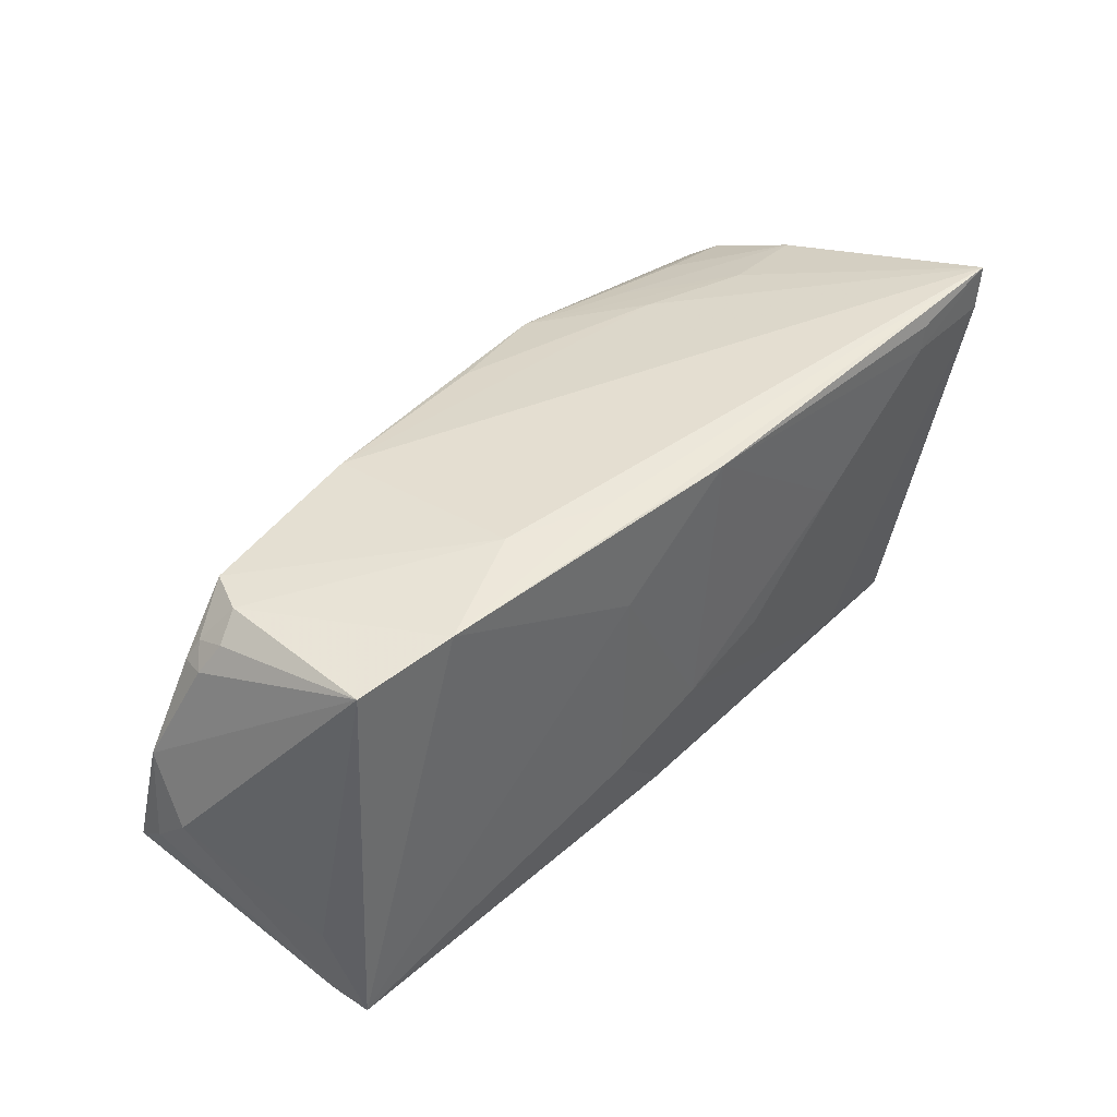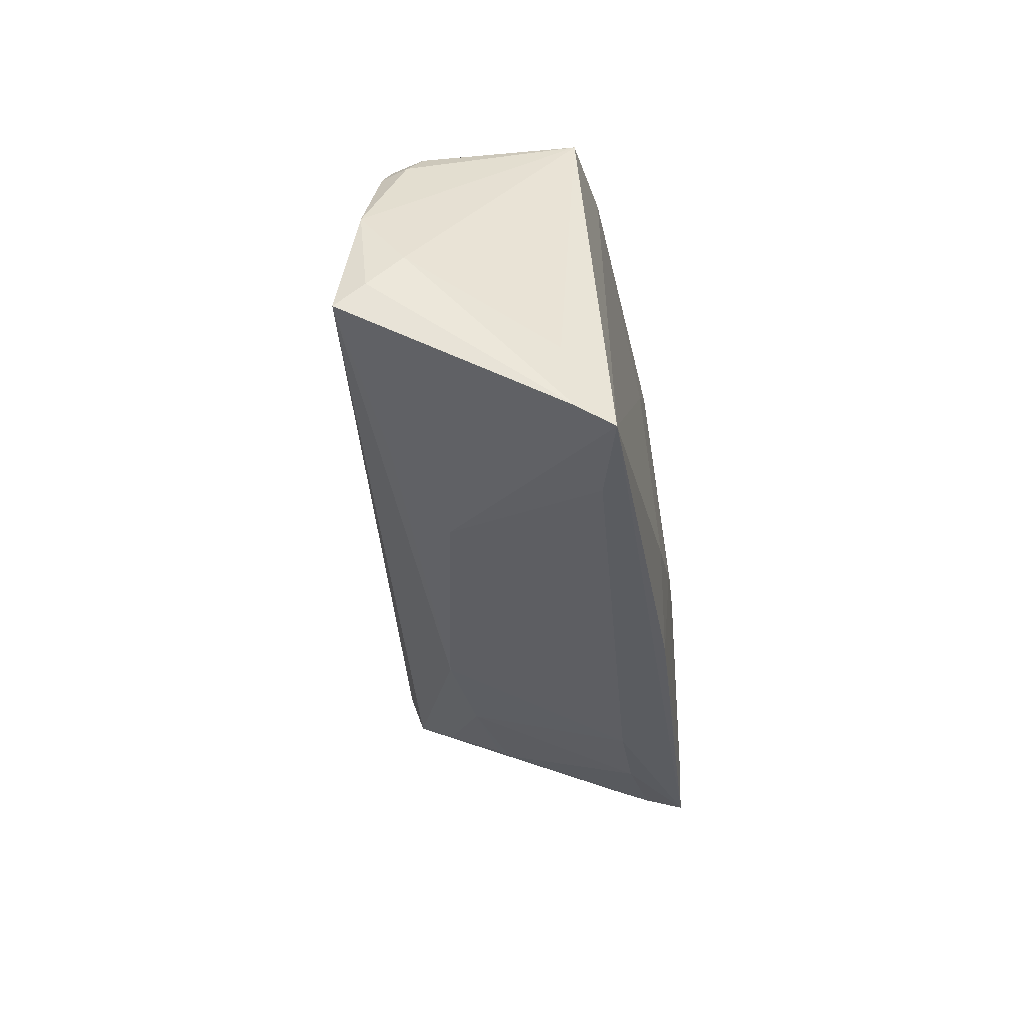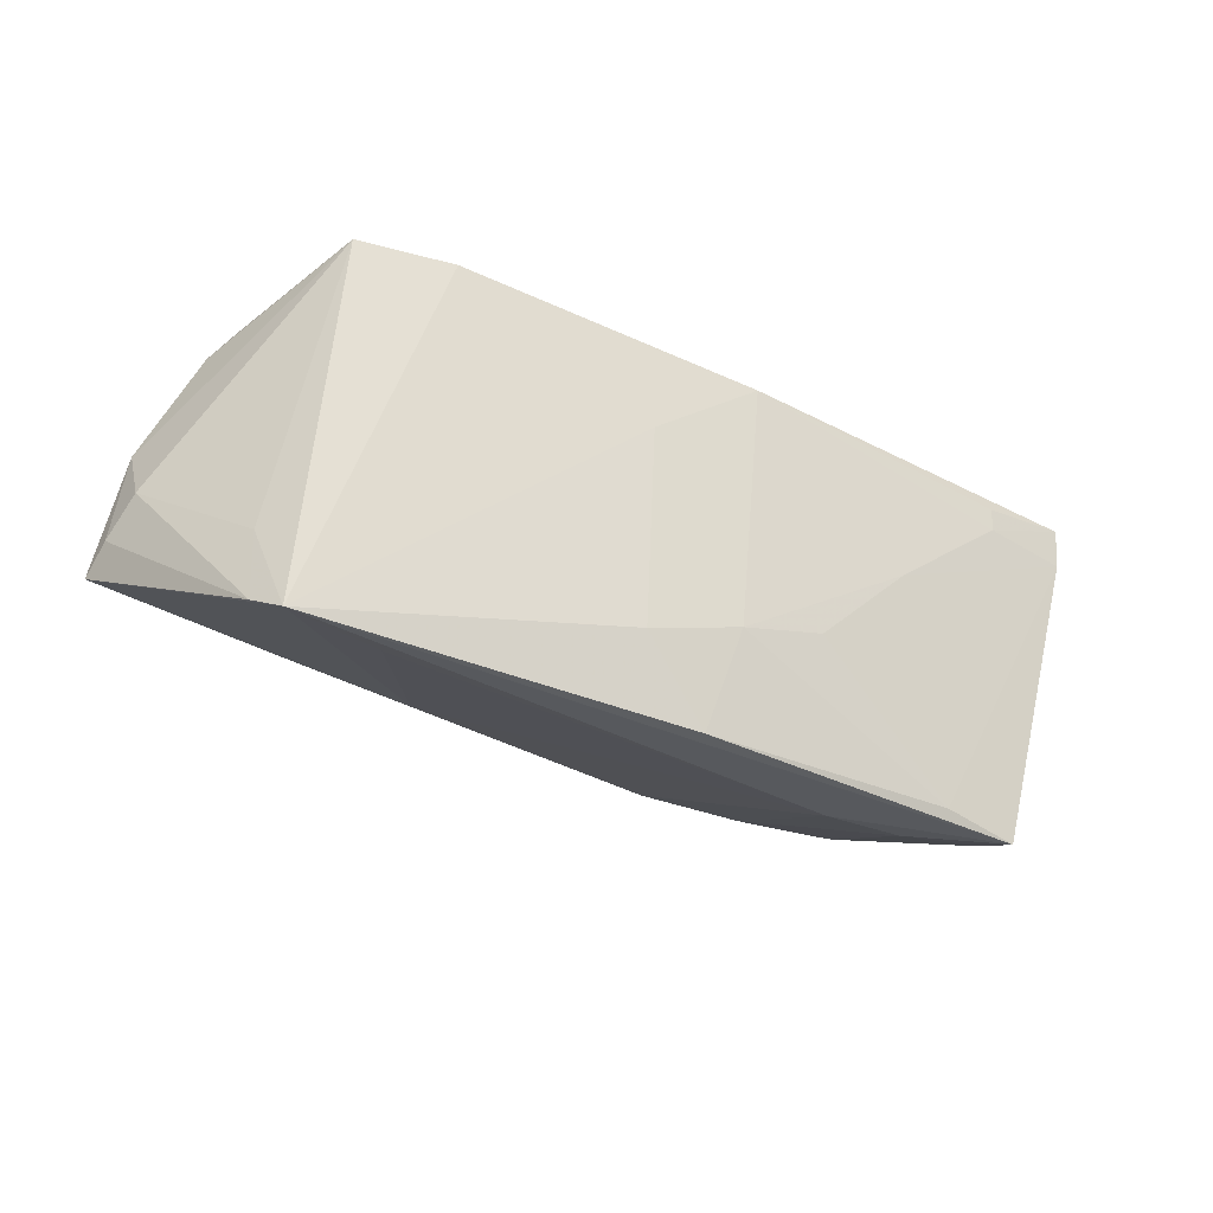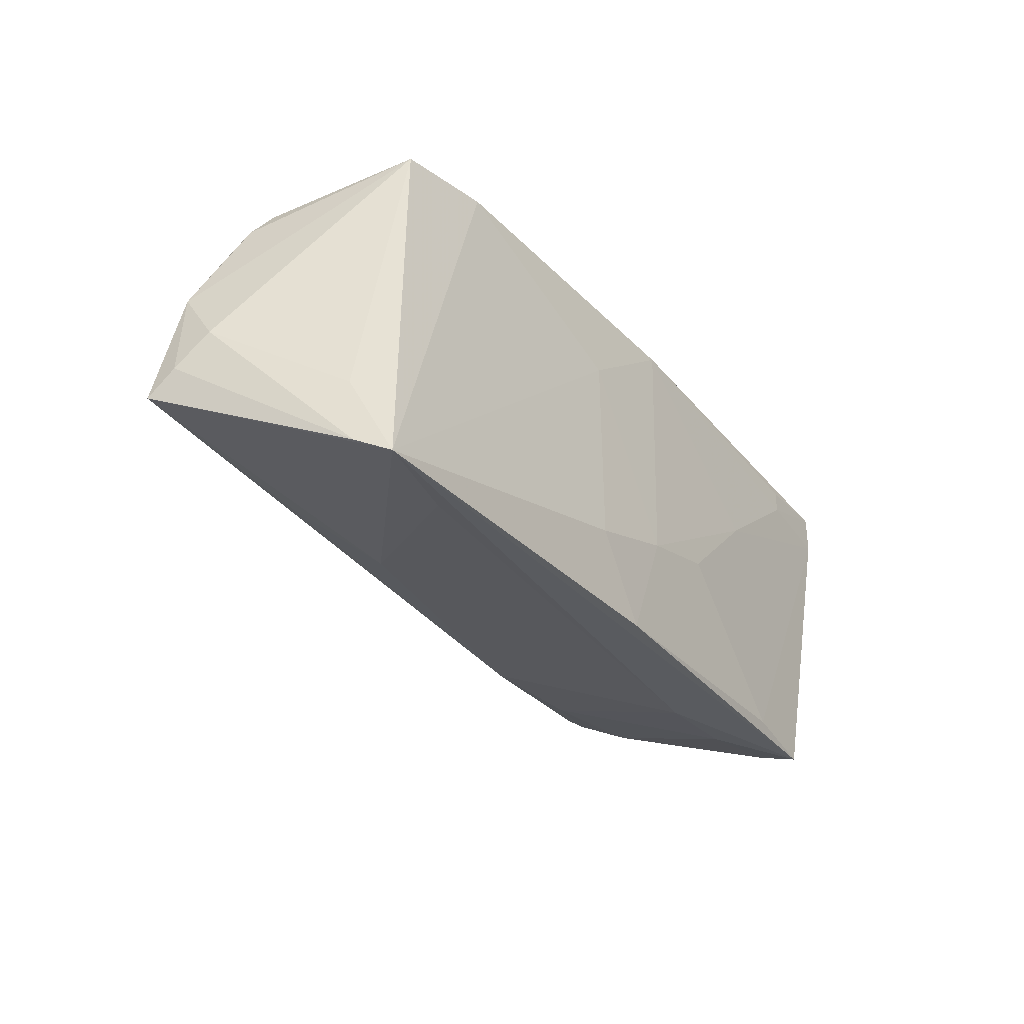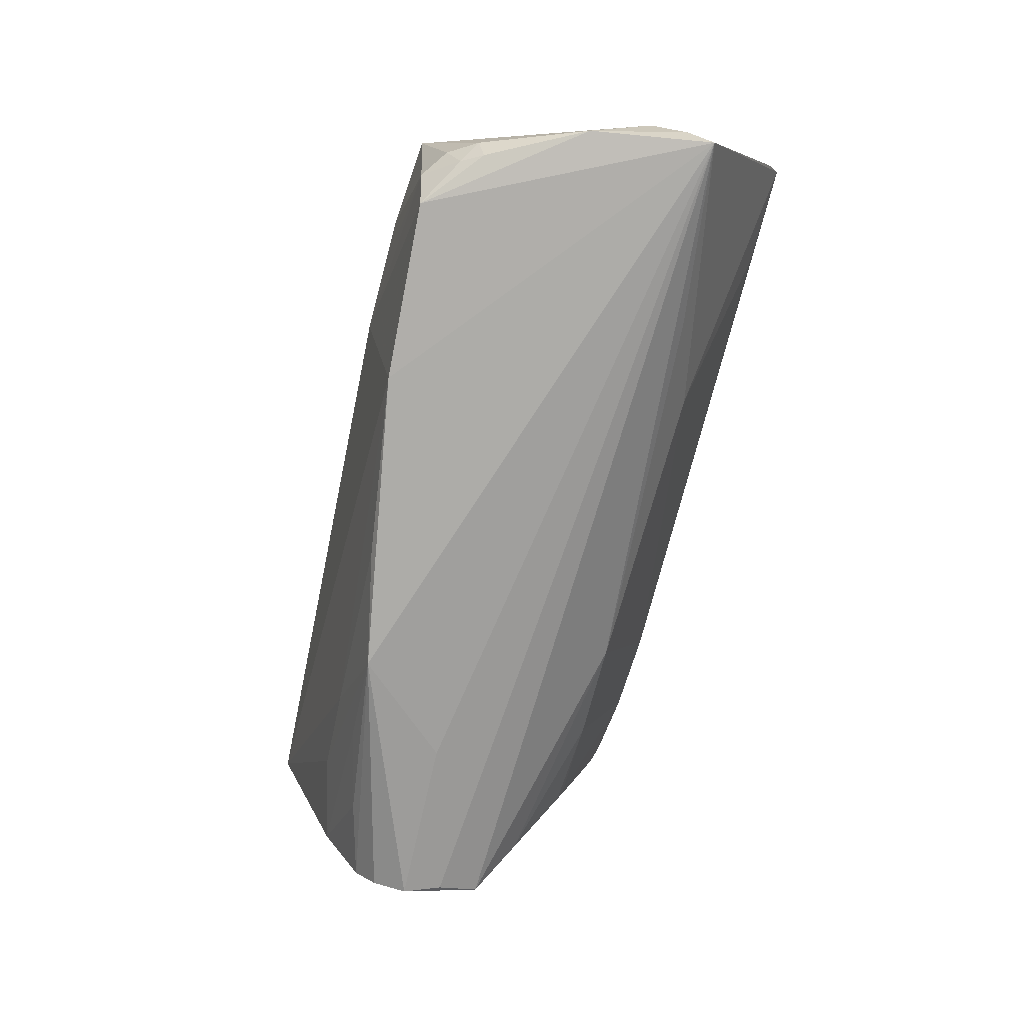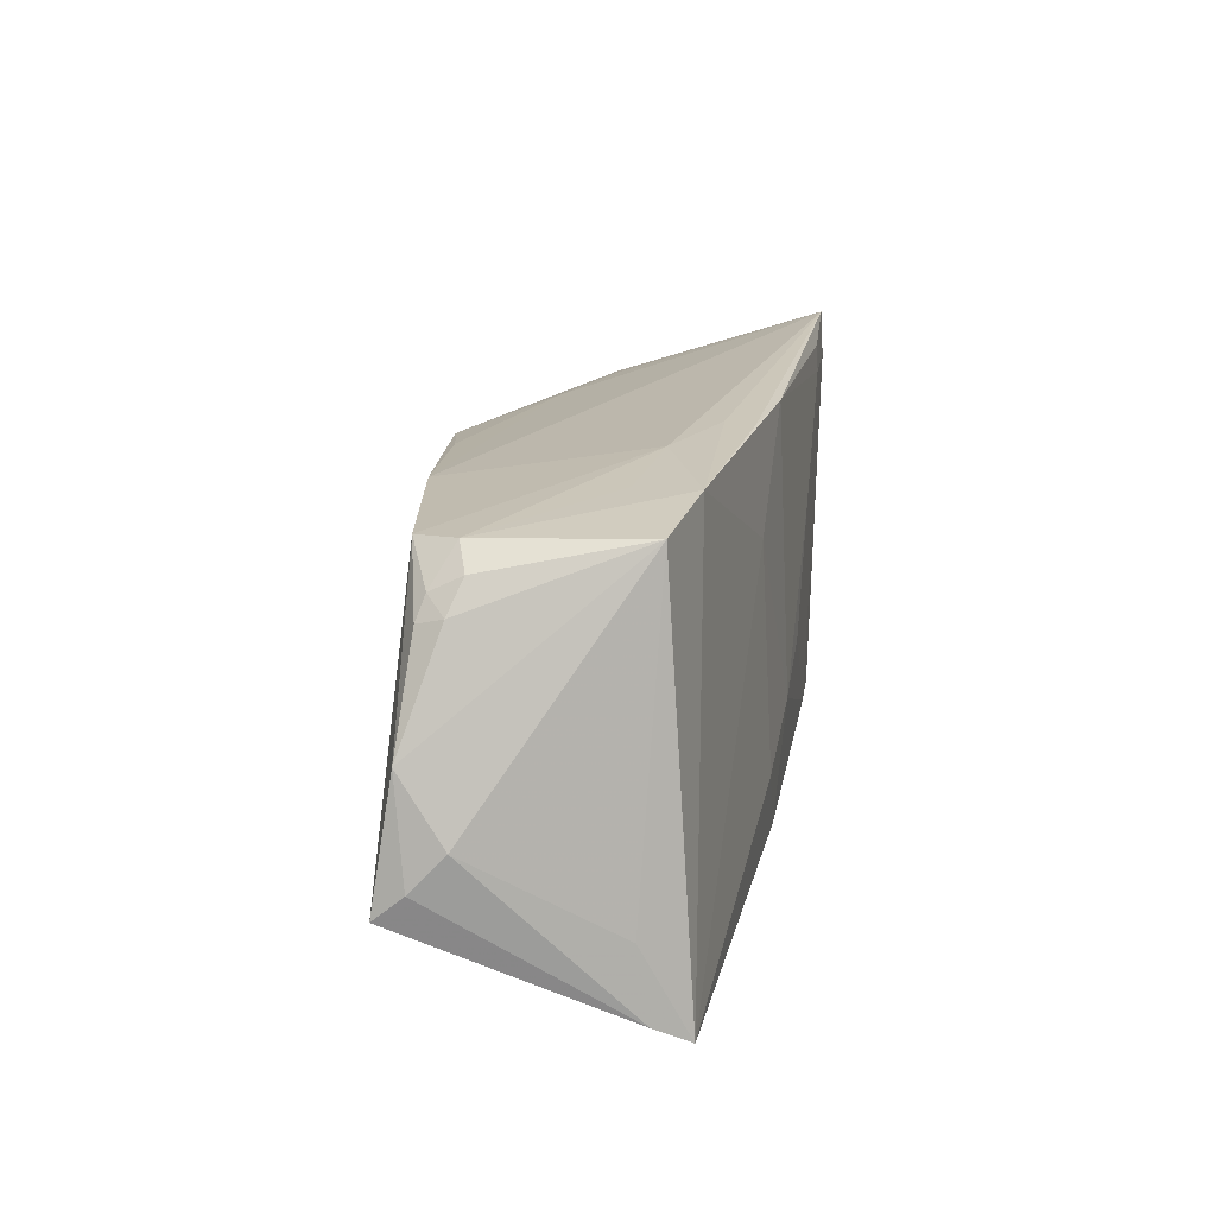
<metadata>
{"format":"obj","ext":"obj","renderer":"f3d","projection":"perspective","resolution":1024,"background":"white","views":[{"elev":47.7,"azim":-48.4,"up":"+Y"},{"elev":-34.1,"azim":-84.8,"up":"+Y"},{"elev":-28.9,"azim":-39.7,"up":"+Y"},{"elev":-31.8,"azim":-59.5,"up":"+Y"},{"elev":-69.3,"azim":-103.9,"up":"+Z"},{"elev":20.2,"azim":-81.9,"up":"+Y"}]}
</metadata>
<code>
v 0.0005146 -0.01137 0.0183
v 0.03748 -0.01763 -0.006085
v -0.01959 0.02374 0.006523
v 0.04323 0.01968 0.01835
v -0.007406 0.02277 0.01445
v 0.0298 -0.02506 0.01175
v 0.04754 -0.006465 -0.01566
v 0.01214 -0.008311 0.01862
v -0.0479 0.01717 -0.01231
v 0.04661 -0.002581 -0.02209
v -0.0318 0.02306 0.004439
v 0.05021 0.01033 -0.01349
v 0.04357 -0.01917 0.0162
v 0.006006 0.02218 0.01625
v -0.05344 -0.0234 0.00931
v 0.05553 0.02129 0.01823
v 0.0271 0.01627 -0.01203
v 0.02502 -0.01747 -0.009573
v 0.04093 -0.02396 0.01369
v 0.04688 -0.007574 -0.0203
v 0.002003 0.01682 -0.02001
v -0.04462 0.02145 -0.009801
v -0.04219 0.0208 -0.01481
v 0.01906 -0.02541 0.01104
v 0.04098 -0.0253 0.01851
v -0.009312 0.01095 0.01575
v -0.05024 0.0155 -0.01015
v 0.04193 -0.01187 -0.0152
v -0.04006 -0.02499 0.01134
v -0.04511 0.02237 0.009459
v -0.007517 0.02324 0.01124
v -0.05797 -0.008796 -0.0128
v 0.01195 -0.01716 -0.01173
v -0.03323 0.02351 0.01167
v 0.04826 0.006183 -0.02176
v 0.02865 0.01365 -0.01803
v -0.03489 -0.01465 -0.01318
v -0.05225 -0.02541 0.01346
v 0.04786 0.002024 -0.02293
v 0.04119 -0.02246 0.01003
v 0.02662 0.002484 -0.02234
v -0.04788 0.01901 -0.008658
v -0.02357 -0.01846 -0.007575
v 0.0368 -0.01708 -0.007541
v -0.04945 0.01459 -0.01319
v 0.03926 0.01131 -0.01846
v -0.02065 0.01977 -0.01802
v -0.05553 0.002913 -0.01421
v -0.05272 -0.01489 0.007808
v 0.0509 0.01346 -0.008201
v -0.05719 -0.004655 -0.008867
v 0.04938 0.008706 -0.01846
v -0.05803 -0.01173 -0.01624
v -0.01214 -0.01547 0.01743
v 0.03043 -0.02389 0.01862
v 0.04264 0.01648 0.01859
v 0.02592 0.004039 0.01862
v -0.004388 -0.02494 0.01731
v 0.01587 0.01404 -0.02294
v 0.05452 0.0157 0.01862
v 0.03945 0.01589 -0.007397
f 53 43 38
f 38 30 49
f 30 51 49
f 34 30 38
f 33 53 20
f 33 43 37
f 37 53 33
f 43 53 37
f 32 53 15
f 15 53 38
f 15 51 32
f 38 49 15
f 15 49 51
f 24 25 38
f 24 43 33
f 26 34 38
f 14 34 26
f 26 1 14
f 47 53 23
f 5 14 16
f 5 34 14
f 16 47 3
f 47 23 3
f 52 20 39
f 17 47 16
f 39 41 59
f 46 52 59
f 59 53 47
f 59 41 53
f 39 20 10
f 10 20 53
f 10 41 39
f 53 41 10
f 25 20 13
f 38 43 29
f 29 24 38
f 43 24 29
f 38 25 58
f 54 26 38
f 1 26 54
f 38 58 54
f 54 58 1
f 22 23 9
f 30 34 22
f 22 3 23
f 48 23 53
f 48 53 32
f 32 51 48
f 48 51 30
f 30 27 48
f 16 3 31
f 31 3 34
f 31 5 16
f 34 5 31
f 16 52 50
f 50 52 46
f 16 20 12
f 12 52 16
f 20 52 12
f 35 52 39
f 39 59 35
f 35 59 52
f 47 17 21
f 21 59 47
f 17 59 21
f 33 20 28
f 20 2 28
f 40 2 20
f 18 24 33
f 33 28 18
f 25 24 6
f 24 18 6
f 6 18 2
f 16 14 4
f 4 56 16
f 14 56 4
f 16 56 60
f 25 13 60
f 9 27 42
f 42 22 9
f 42 27 30
f 30 22 42
f 34 3 11
f 11 22 34
f 3 22 11
f 9 23 45
f 23 48 45
f 45 27 9
f 45 48 27
f 61 17 16
f 16 50 61
f 61 59 17
f 44 28 2
f 2 18 44
f 44 18 28
f 25 6 19
f 19 20 25
f 19 40 20
f 2 40 19
f 19 6 2
f 7 13 20
f 7 60 13
f 7 20 16
f 16 60 7
f 55 8 1
f 55 58 25
f 1 58 55
f 25 60 55
f 60 8 55
f 1 8 57
f 14 1 57
f 57 56 14
f 57 60 56
f 57 8 60
f 59 61 36
f 36 61 50
f 46 59 36
f 36 50 46

</code>
